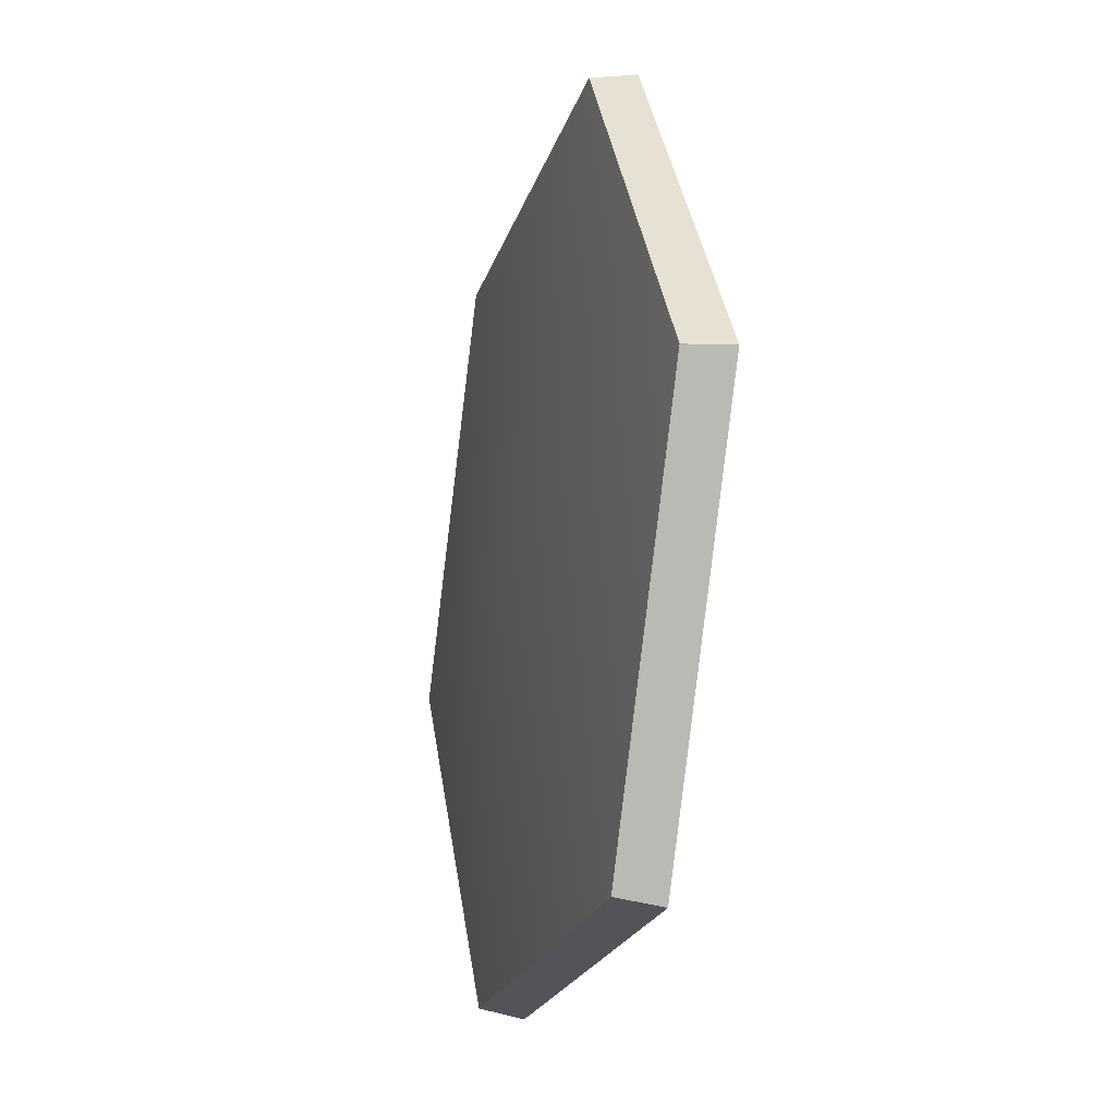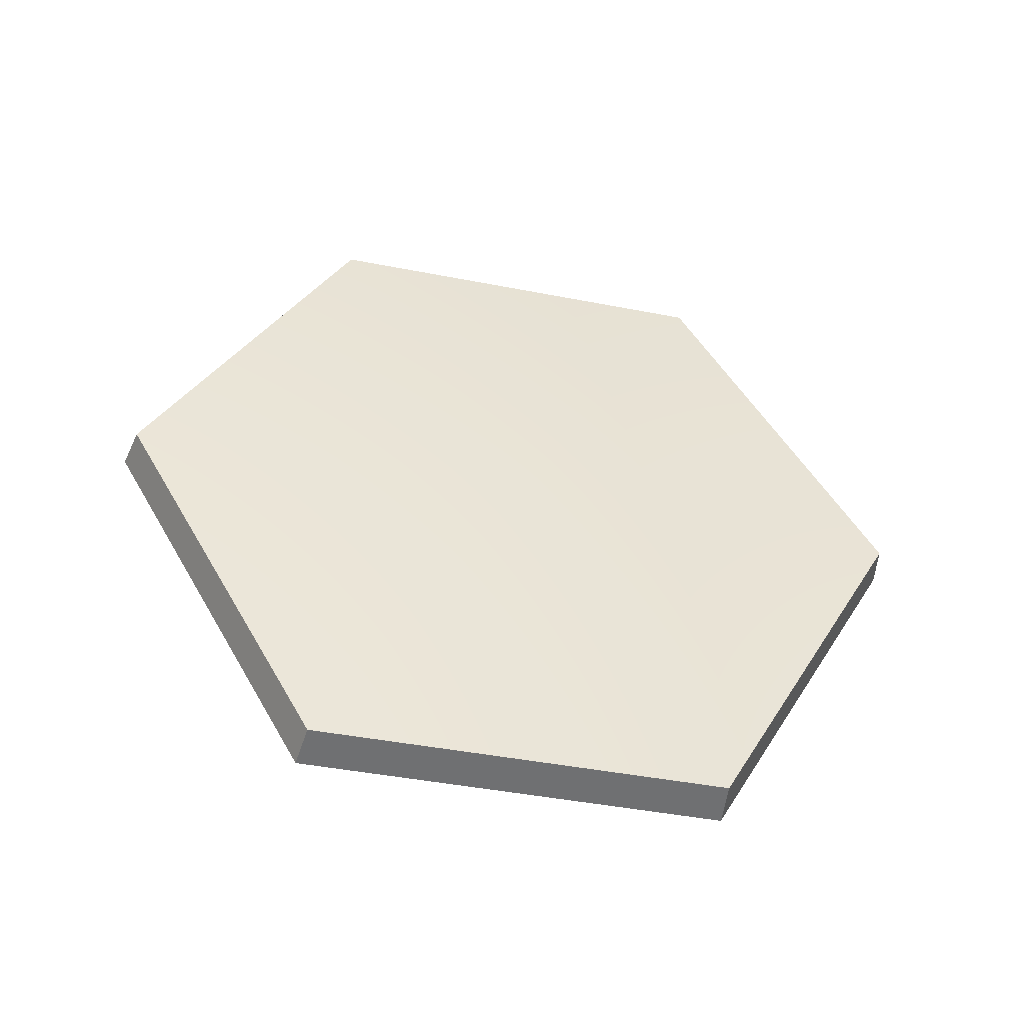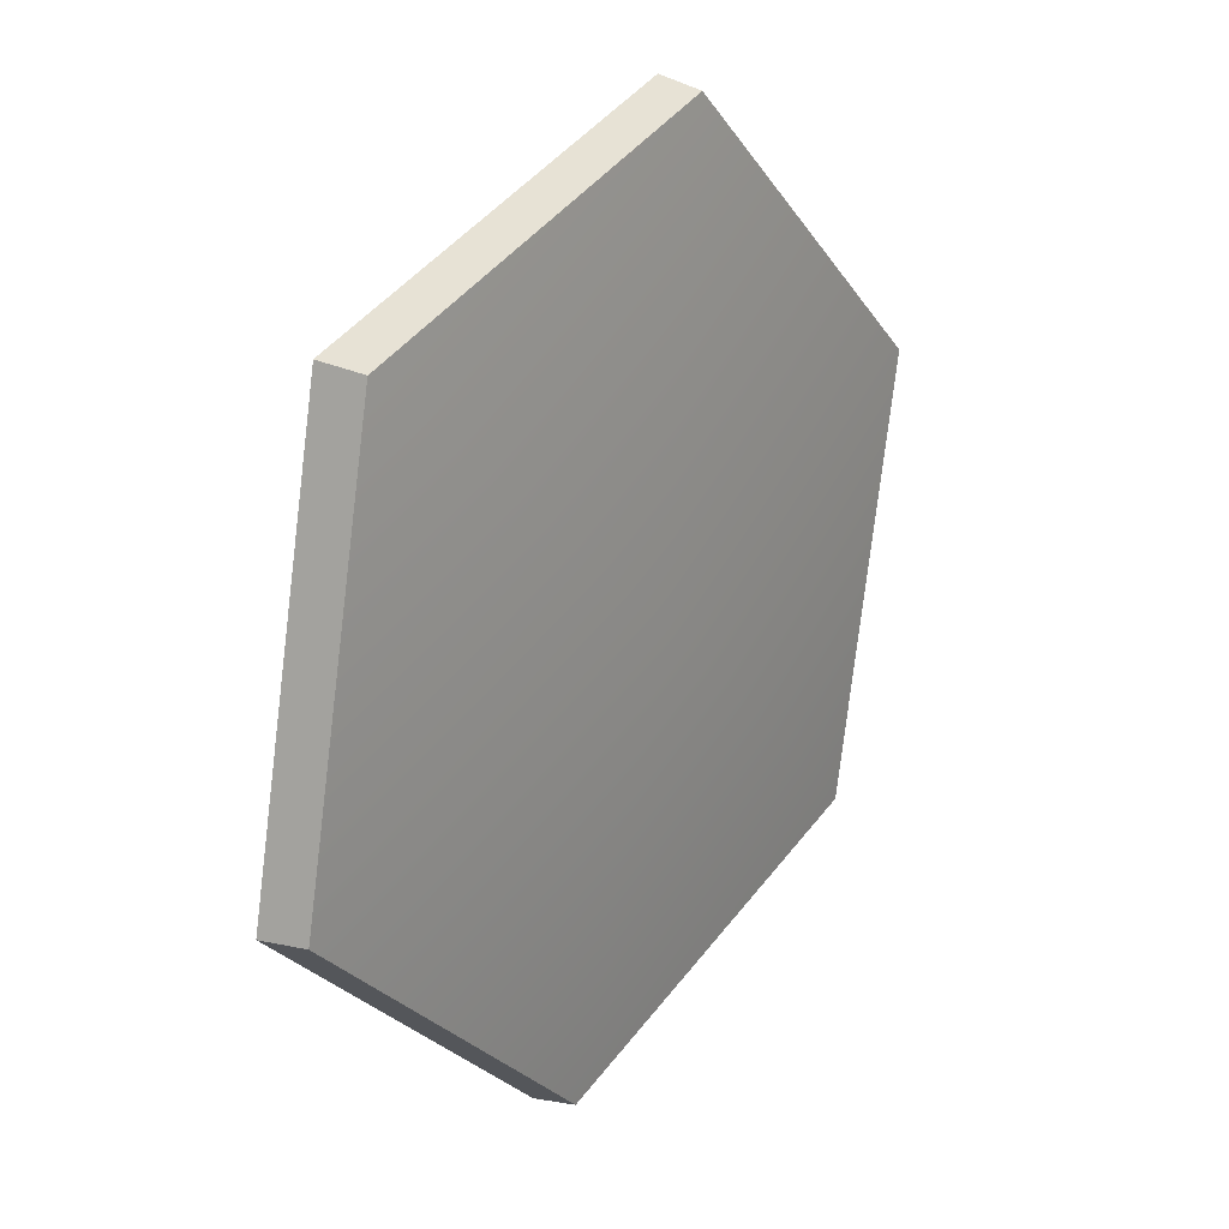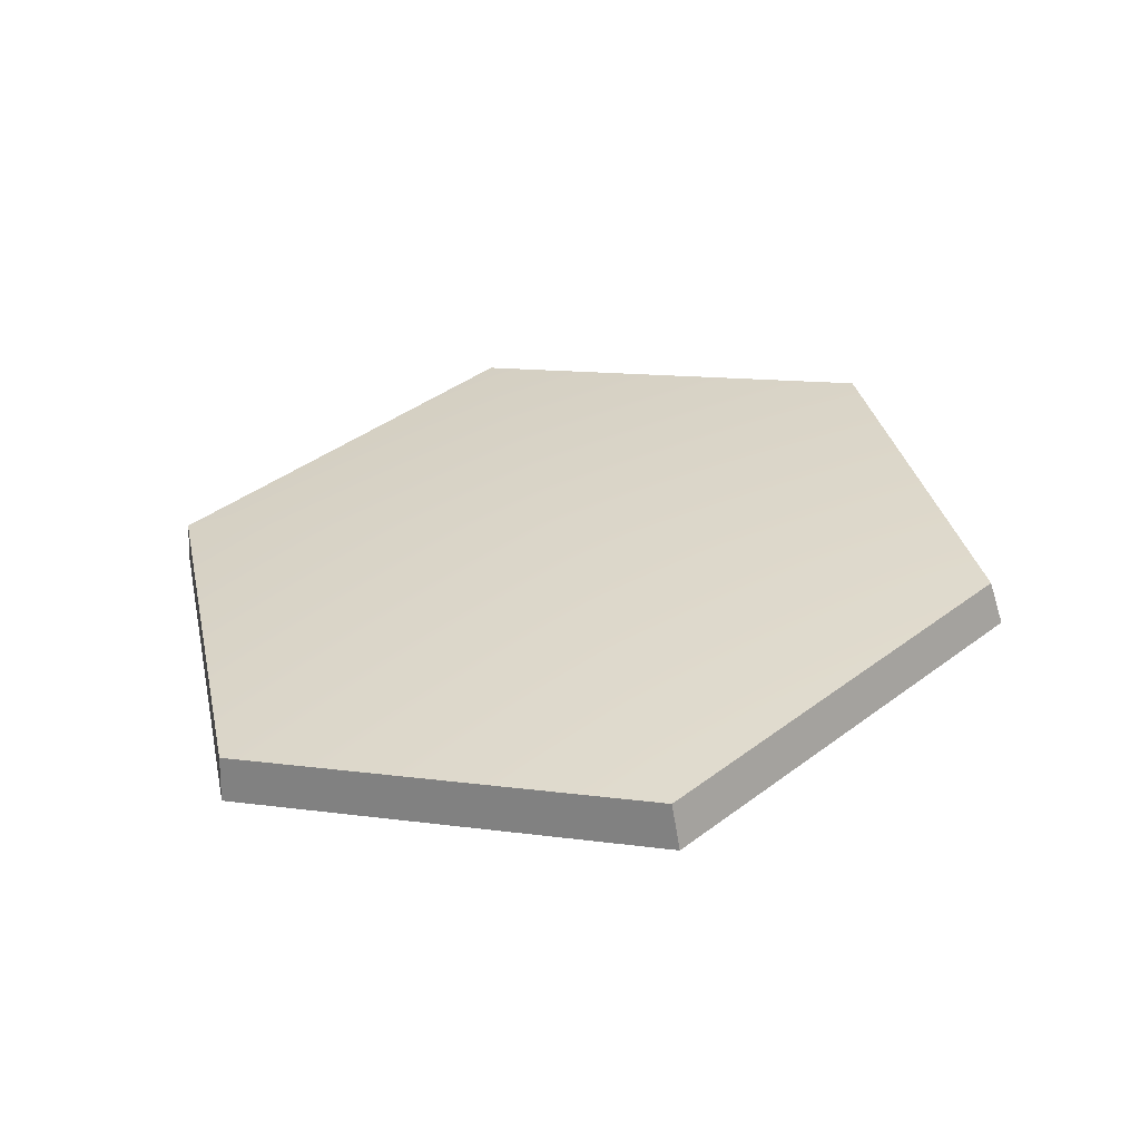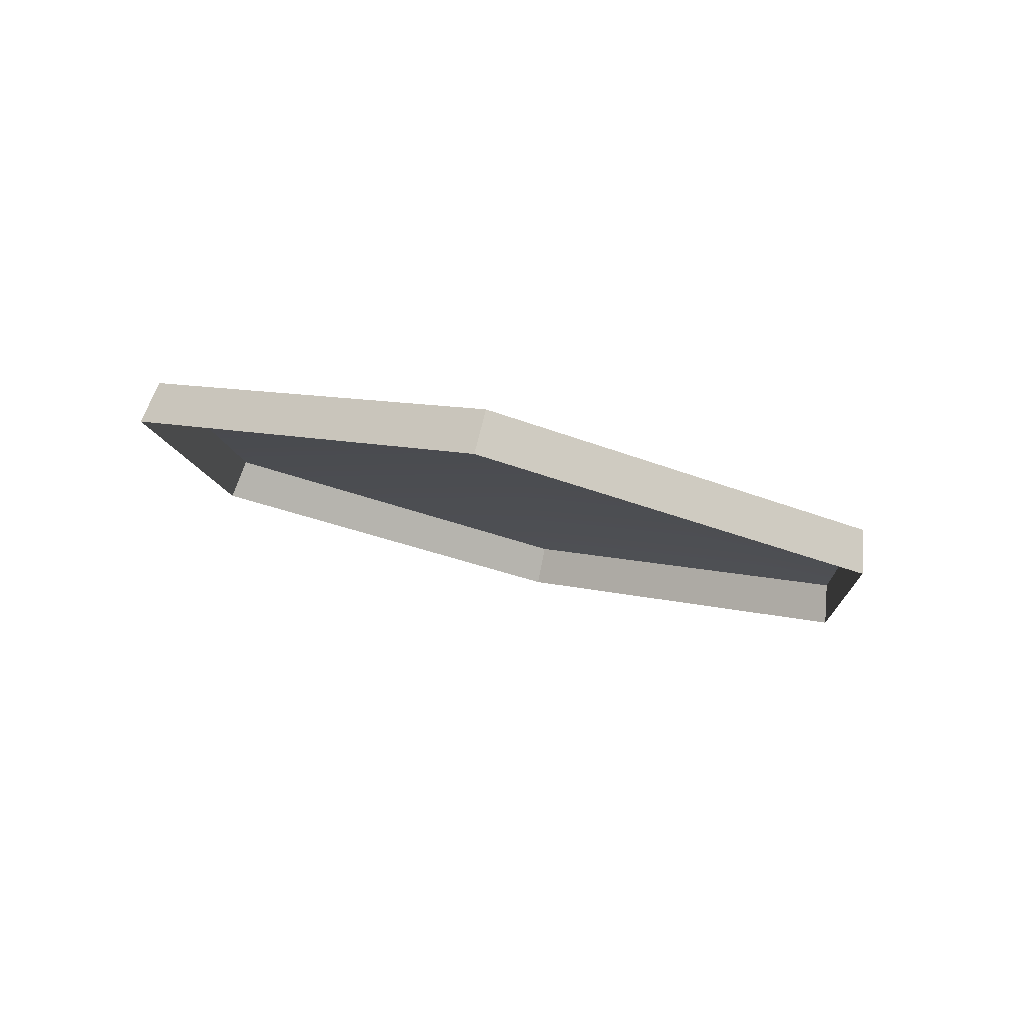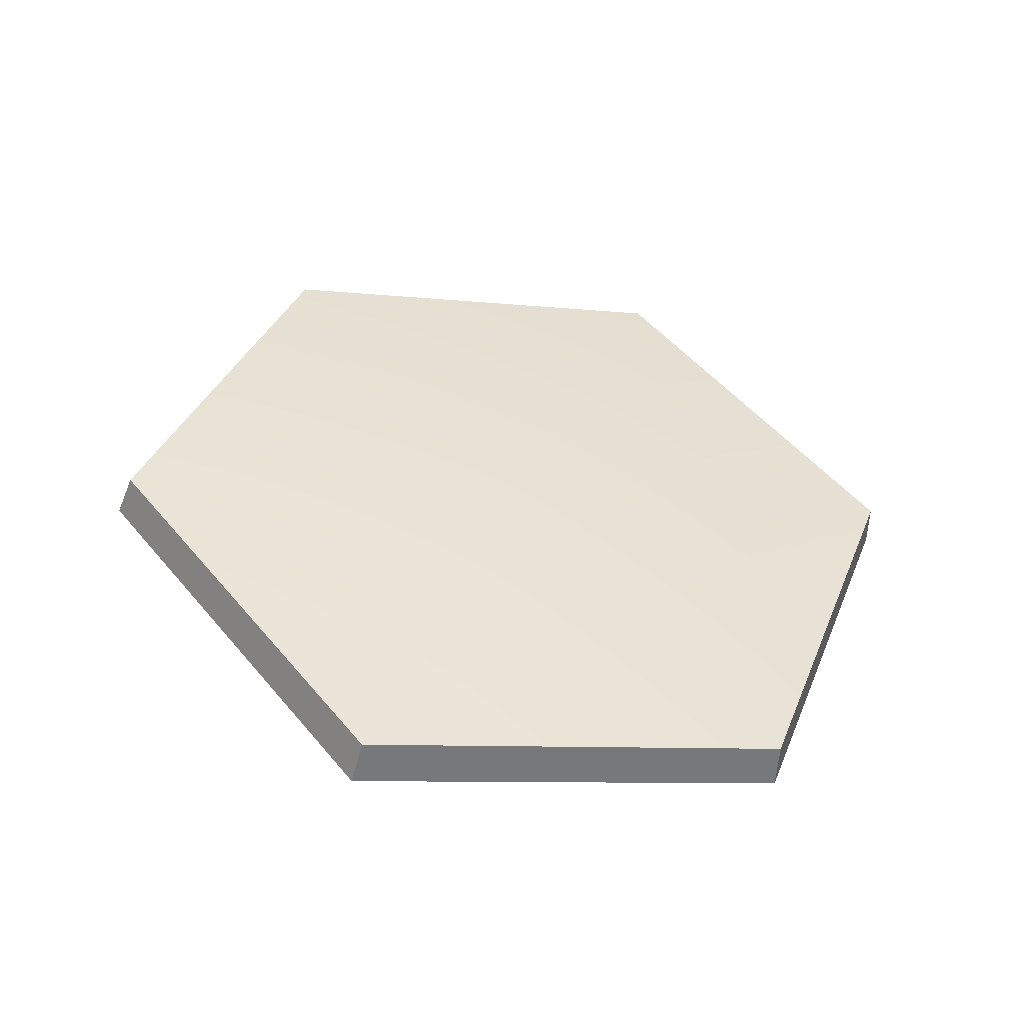
<metadata>
{"format":"obj","ext":"obj","renderer":"f3d","projection":"perspective","resolution":1024,"background":"white","views":[{"elev":39.0,"azim":84.7,"up":"+Y"},{"elev":48.6,"azim":60.6,"up":"+Z"},{"elev":43.6,"azim":-52.5,"up":"+Y"},{"elev":21.5,"azim":-160.8,"up":"+Z"},{"elev":-12.9,"azim":94.4,"up":"+Z"},{"elev":33.3,"azim":110.8,"up":"+Z"}]}
</metadata>
<code>
g shield_level1_15
v 0.1335 0.4793 -0.1502
v 0.1324 0.481 -0.1206
v -0.1471 0.479 -0.1045
v -0.1517 0.4772 -0.1337
v -0.1517 0.4772 -0.1337
v -0.1471 0.479 -0.1045
v -0.2813 0.2465 -0.0431
v -0.2886 0.2401 -0.0711
v -0.2886 0.2401 -0.0711
v -0.2813 0.2465 -0.0431
v -0.1398 0.00961 0.003861
v -0.1442 -0.00176 -0.02315
v -0.1442 -0.00176 -0.02315
v -0.1398 0.00961 0.003861
v 0.1403 0.008673 -0.01168
v 0.1416 -0.002731 -0.03901
v 0.1416 -0.002731 -0.03901
v 0.1403 0.008673 -0.01168
v 0.2768 0.2451 -0.07408
v 0.2809 0.2385 -0.1027
v 0.2809 0.2385 -0.1027
v 0.2768 0.2451 -0.07408
v 0.1324 0.481 -0.1206
v 0.1335 0.4793 -0.1502
v 0.1324 0.481 -0.1206
v -0.001423 0.2493 -0.03847
v -0.1471 0.479 -0.1045
v 0.2768 0.2451 -0.07408
v -0.2813 0.2465 -0.0431
v 0.1403 0.008673 -0.01168
v -0.1398 0.00961 0.003861
g shield_level1_15_0
f 3 2 1
f 4 3 1
f 7 6 5
f 8 7 5
f 11 10 9
f 12 11 9
f 15 14 13
f 16 15 13
f 19 18 17
f 20 19 17
f 23 22 21
f 24 23 21
f 27 26 25
f 25 26 28
f 29 26 27
f 28 26 30
f 31 26 29
f 30 26 31

</code>
